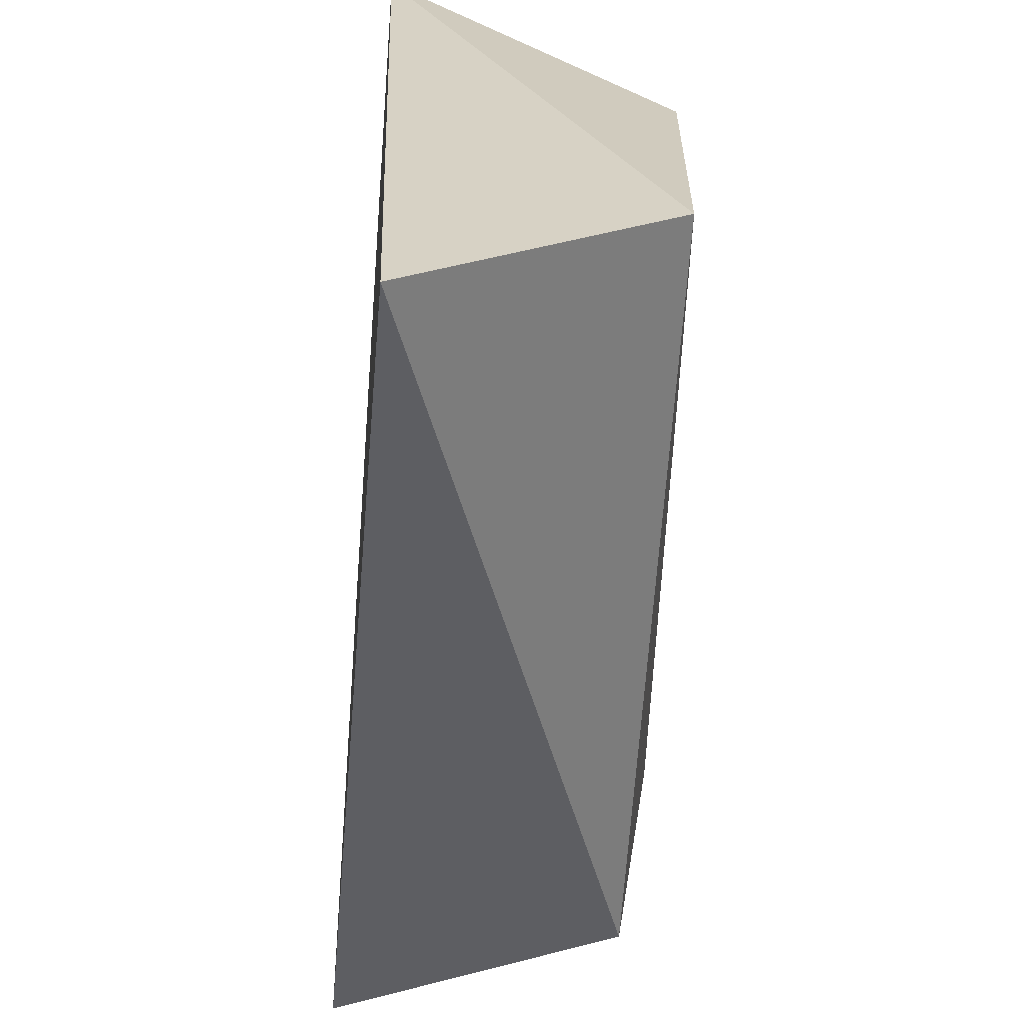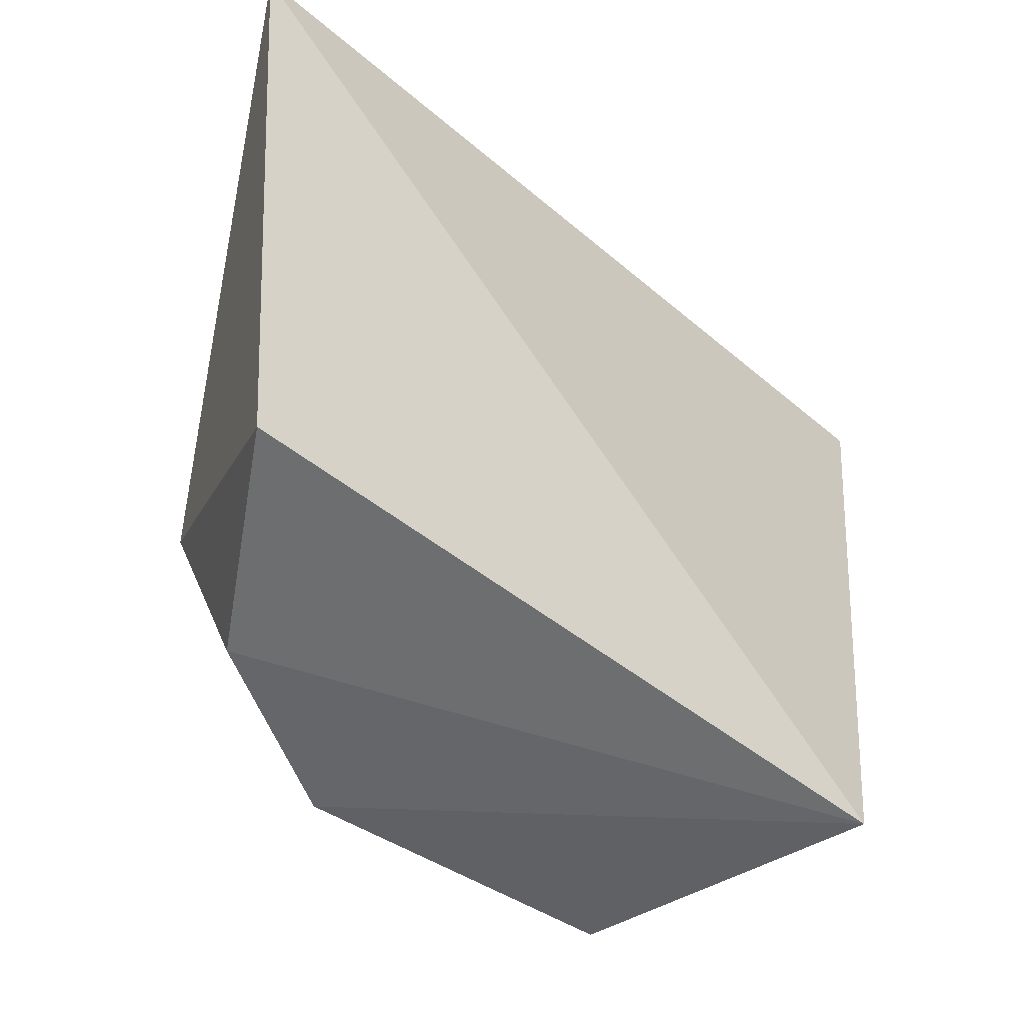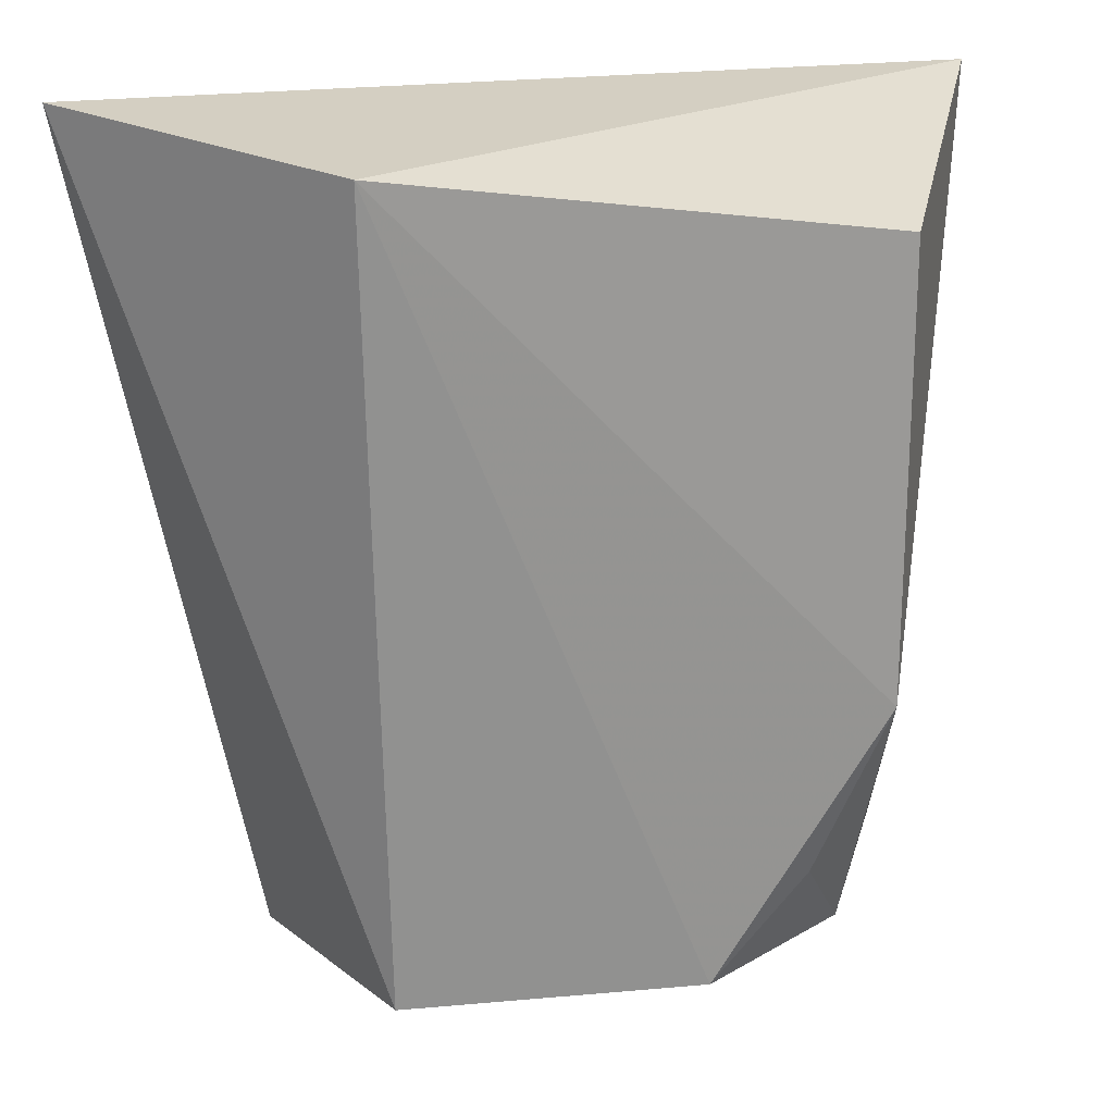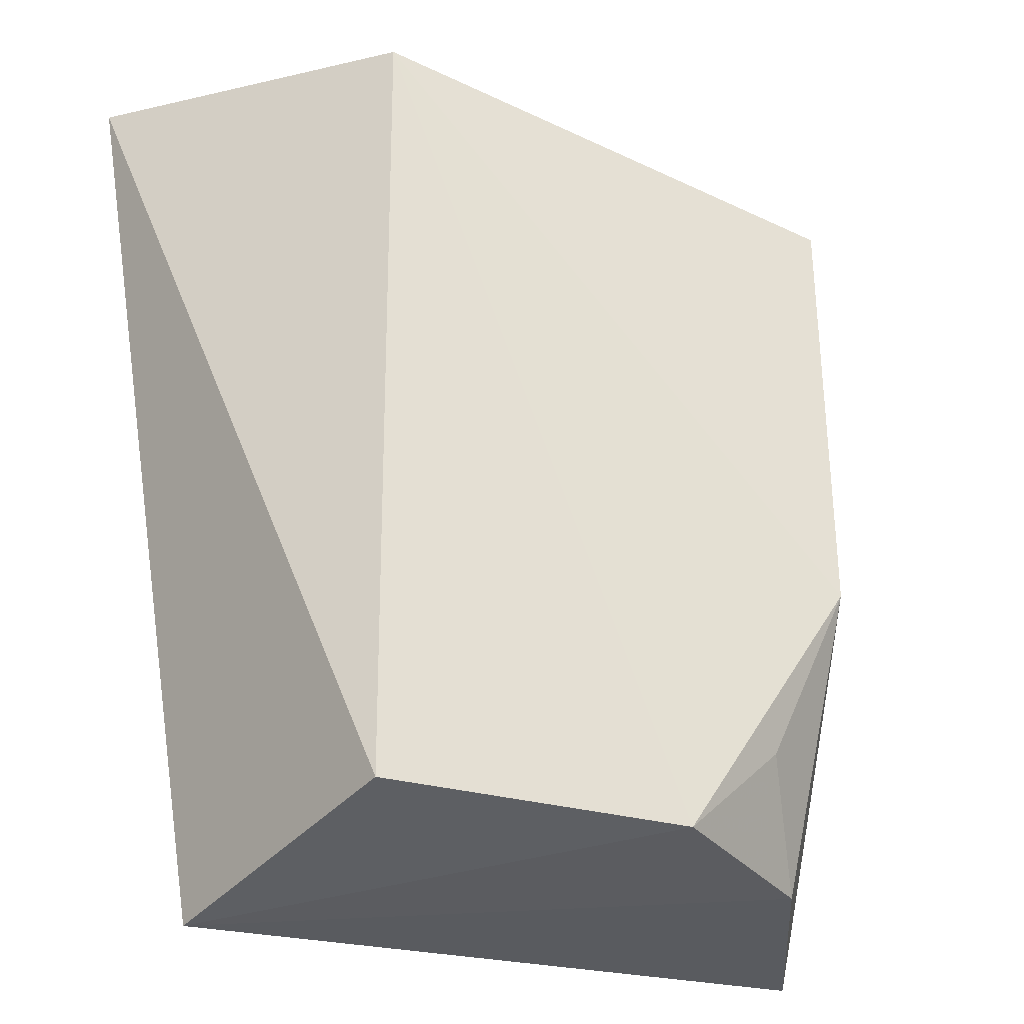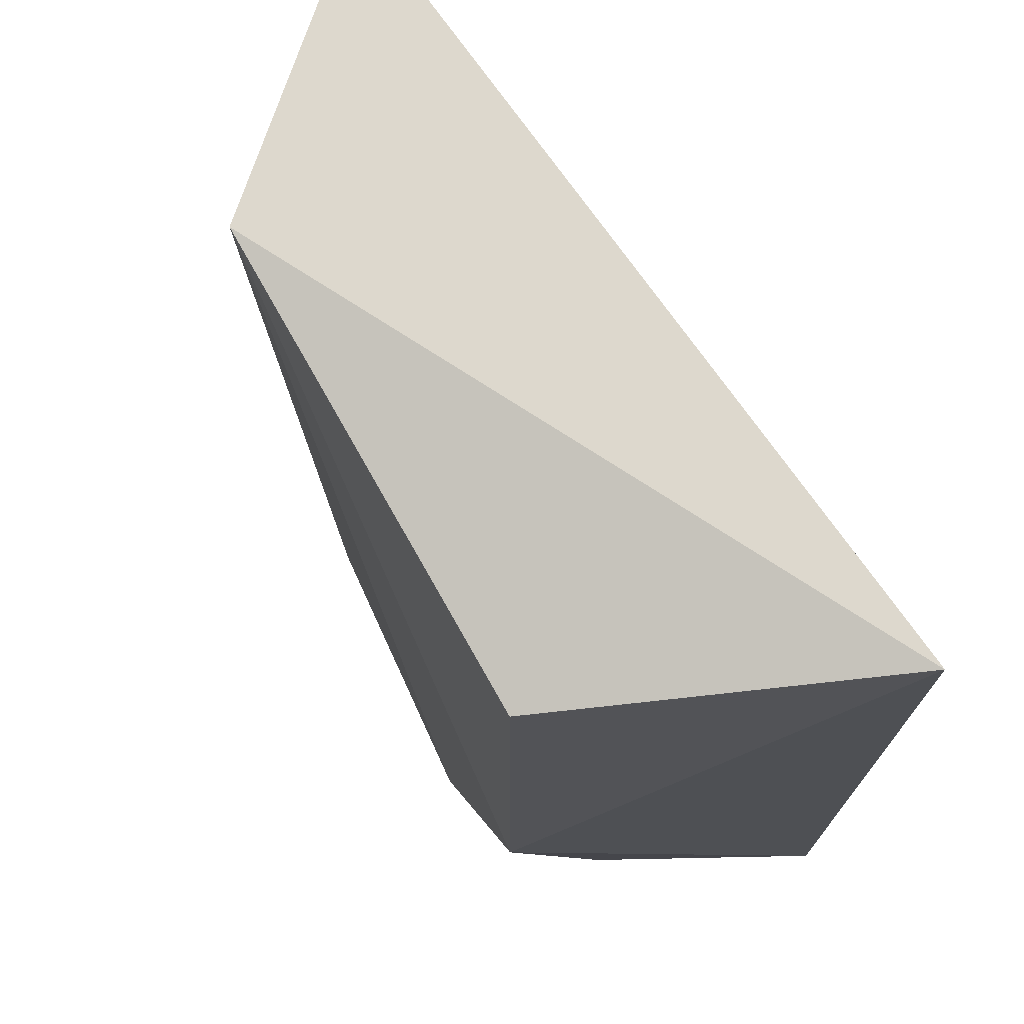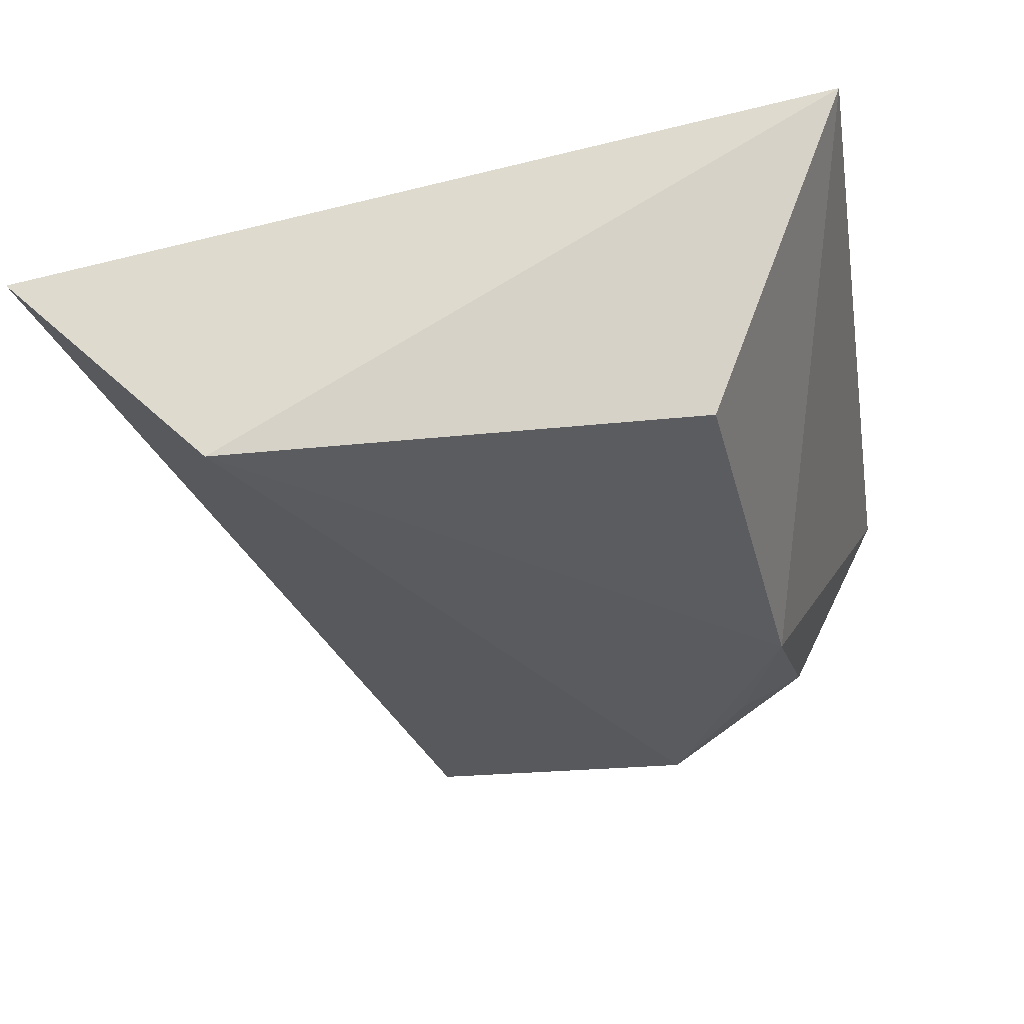
<metadata>
{"format":"obj","ext":"obj","renderer":"f3d","projection":"perspective","resolution":1024,"background":"white","views":[{"elev":27.9,"azim":-86.3,"up":"+Z"},{"elev":-54.3,"azim":143.2,"up":"+Z"},{"elev":20.8,"azim":-13.2,"up":"+Z"},{"elev":-32.6,"azim":-23.8,"up":"+Z"},{"elev":67.4,"azim":61.8,"up":"+Z"},{"elev":-34.5,"azim":14.0,"up":"+Y"}]}
</metadata>
<code>
v 0.04199 -0.05715 -0.04956
v 0.05566 -0.01131 -0.1514
v 0.06397 -0.01263 -0.03727
v -0.06024 -0.02493 -0.03535
v -0.0239 -0.05244 -0.1513
v -0.03537 -0.01226 -0.1572
v -0.02741 -0.05933 -0.03911
v 0.04199 -0.05715 -0.1125
v 0.01814 -0.05537 -0.1513
v 0.04071 -0.04071 -0.1513
v 0.03224 -0.05332 -0.1371
f 6 3 2
f 6 4 3
f 6 5 4
f 7 1 3
f 7 3 4
f 7 4 5
f 8 2 3
f 8 3 1
f 8 1 7
f 9 5 6
f 9 8 7
f 9 7 5
f 10 9 6
f 10 6 2
f 10 2 8
f 11 10 8
f 11 8 9
f 11 9 10

</code>
